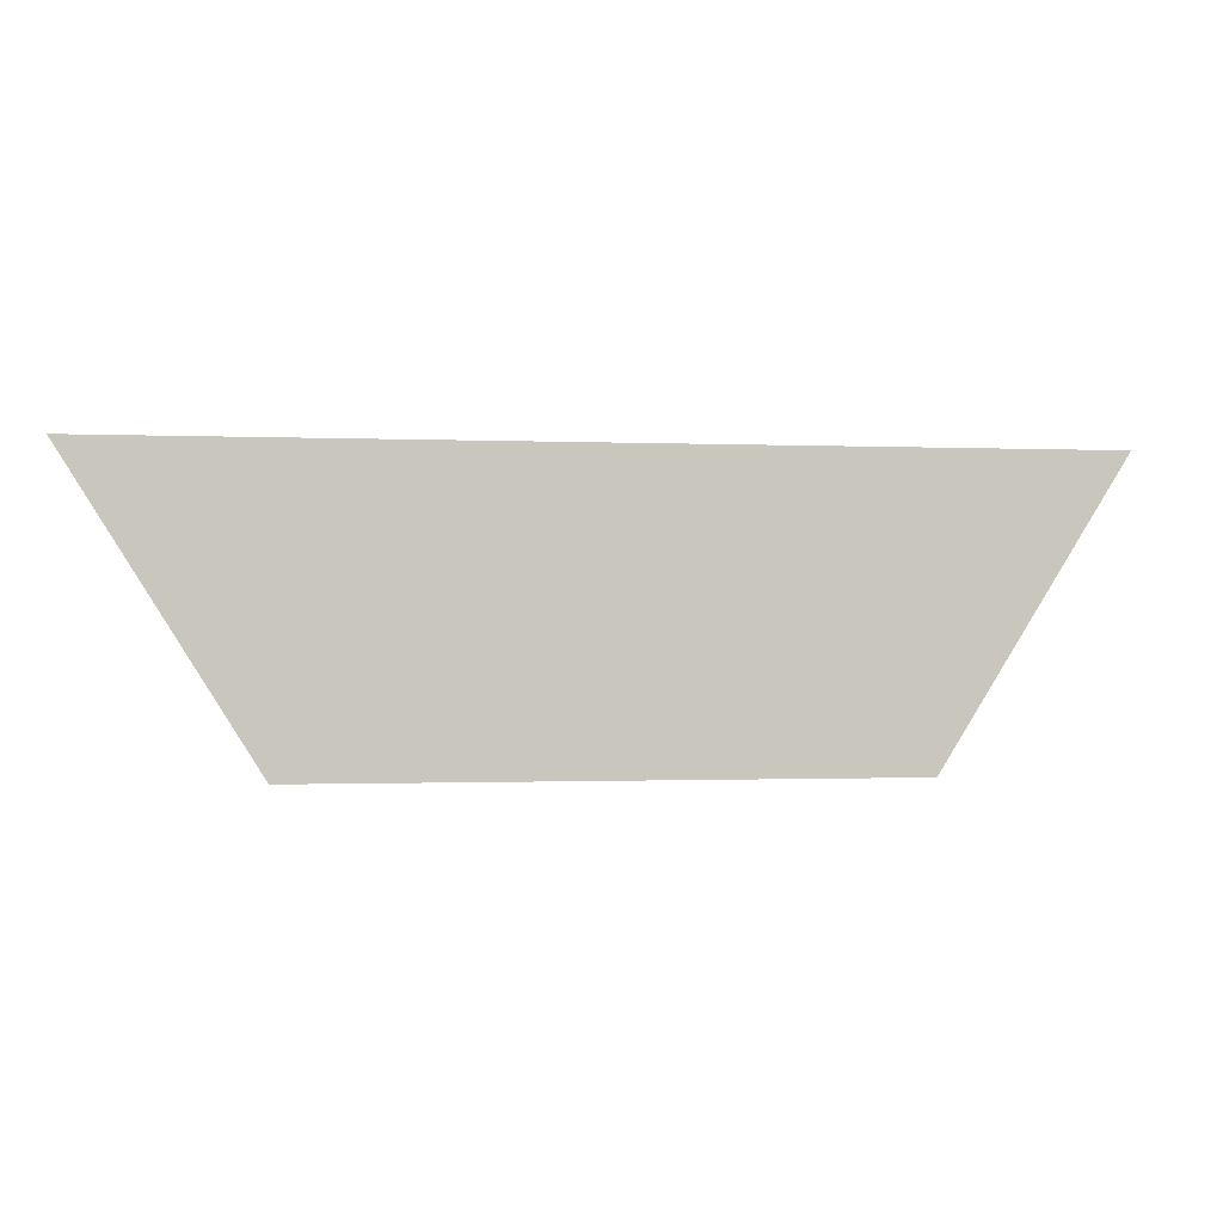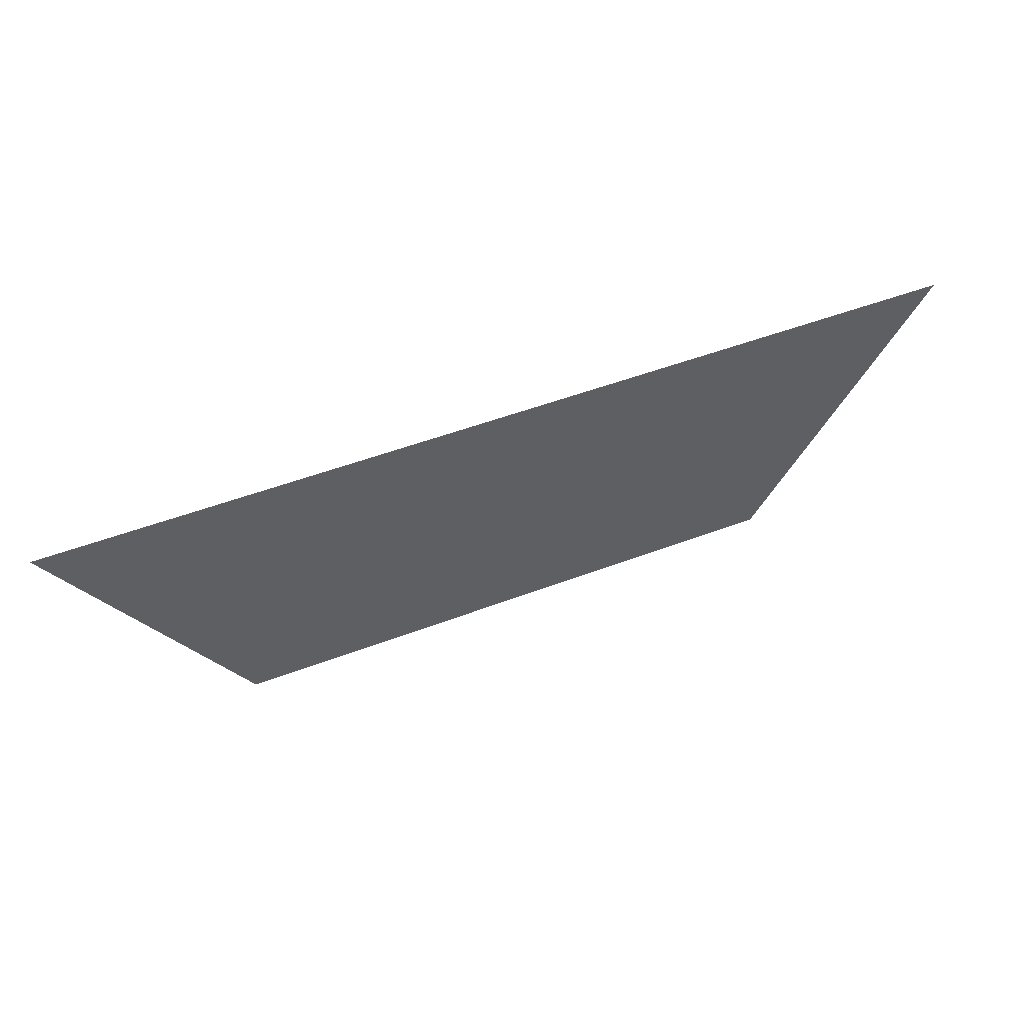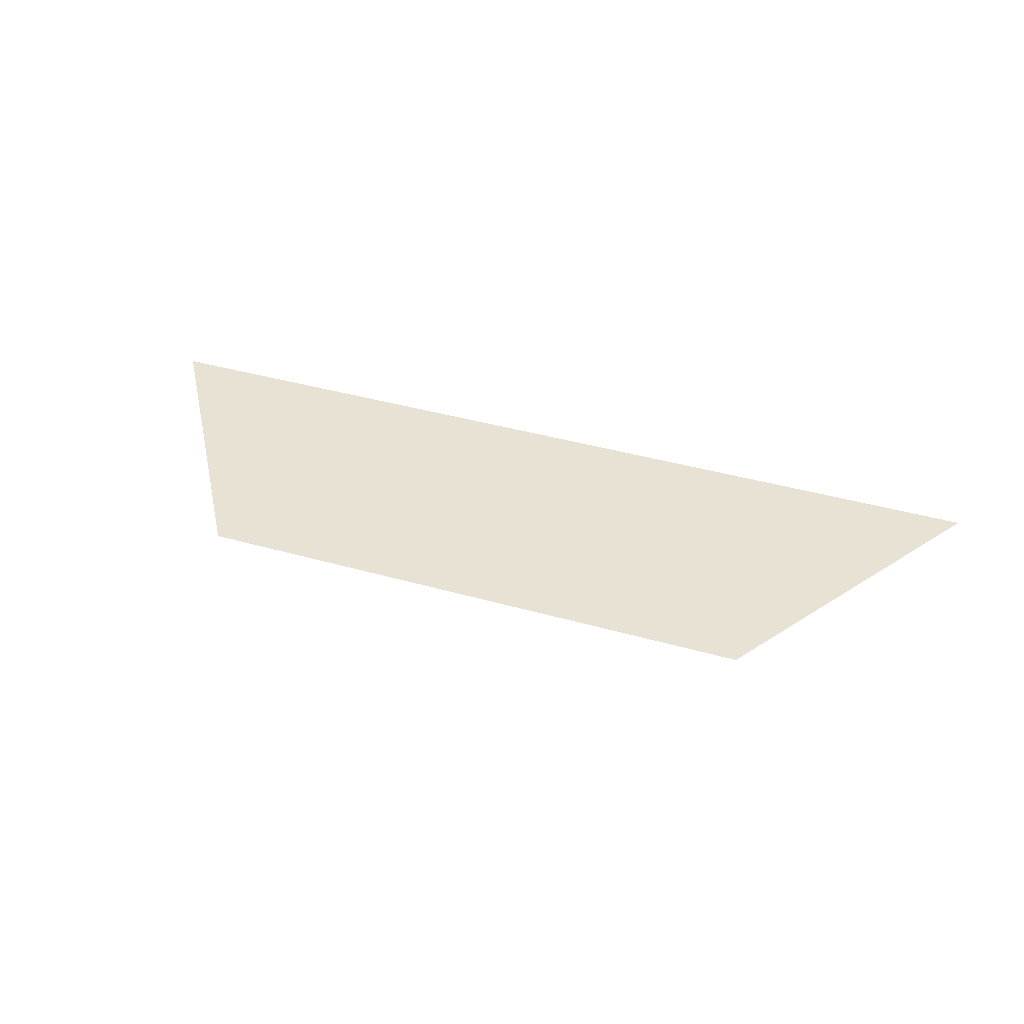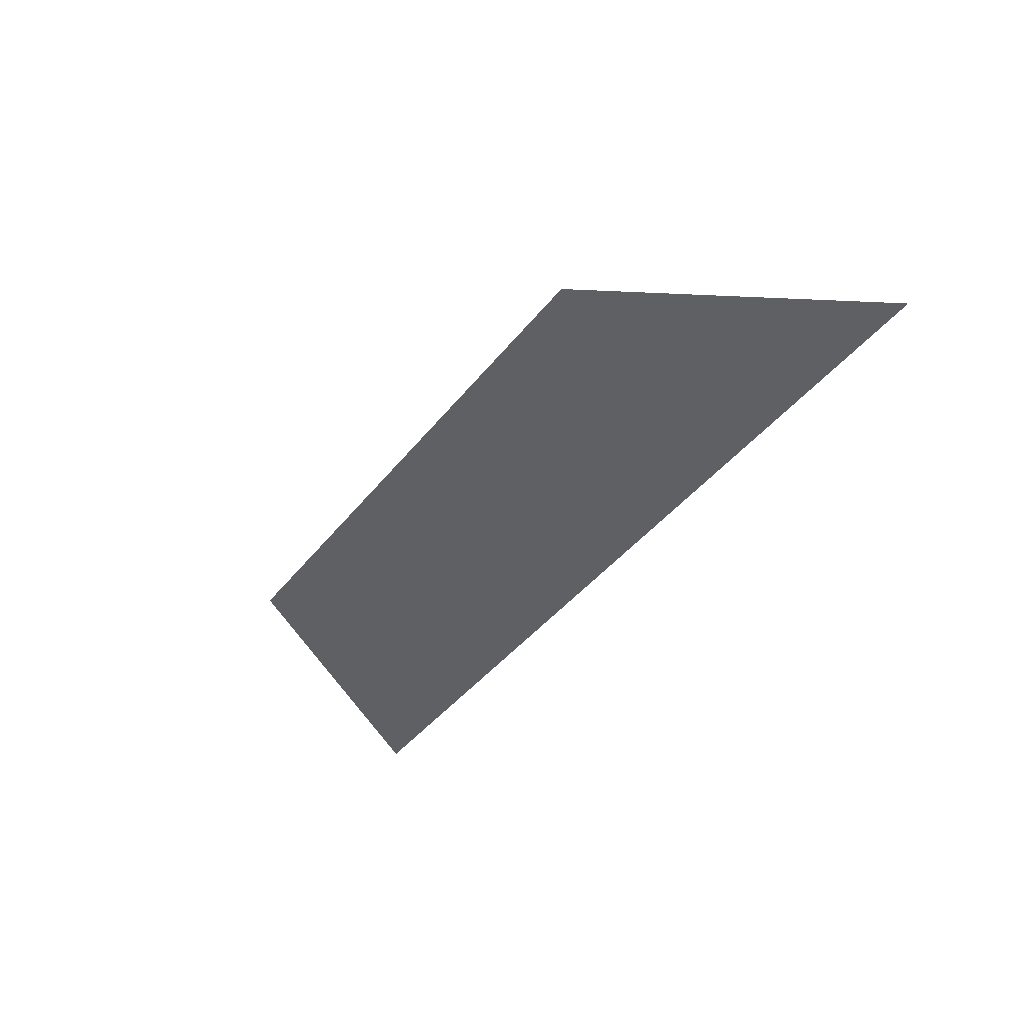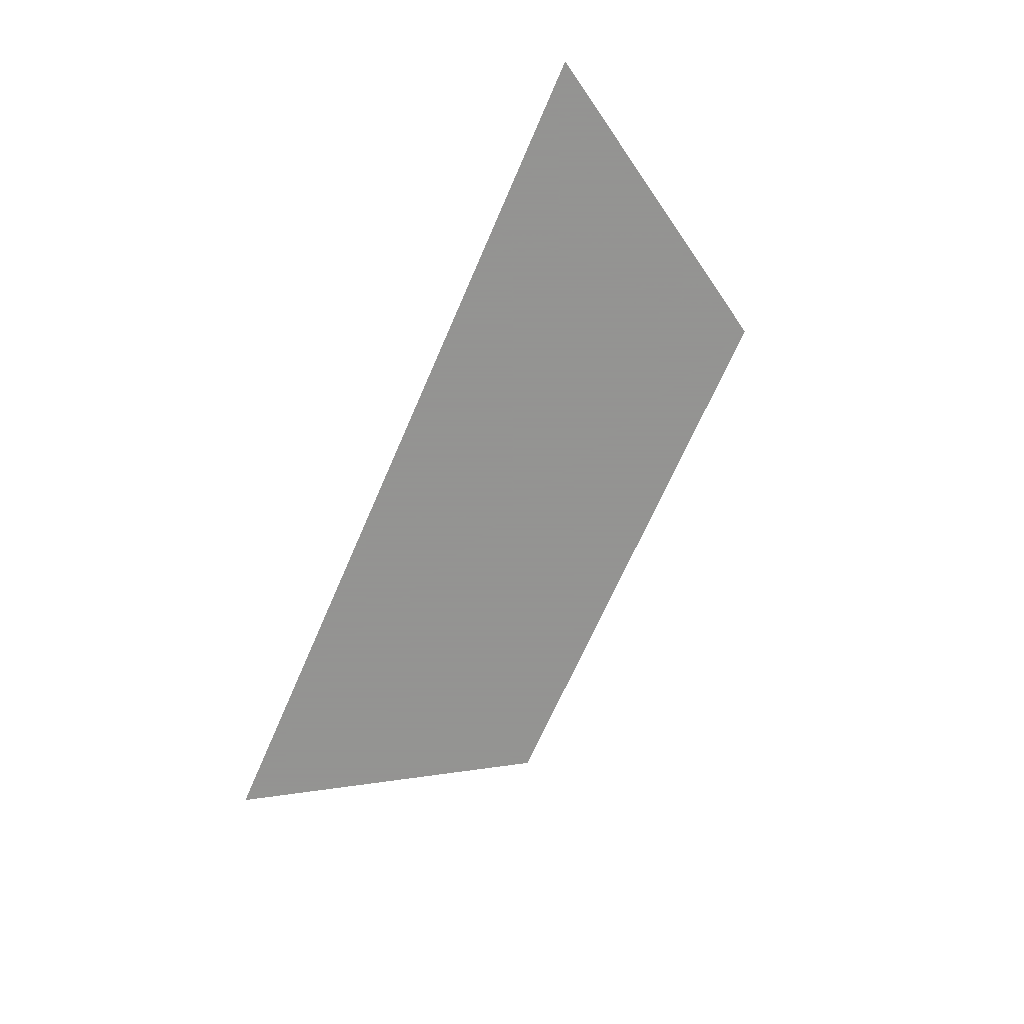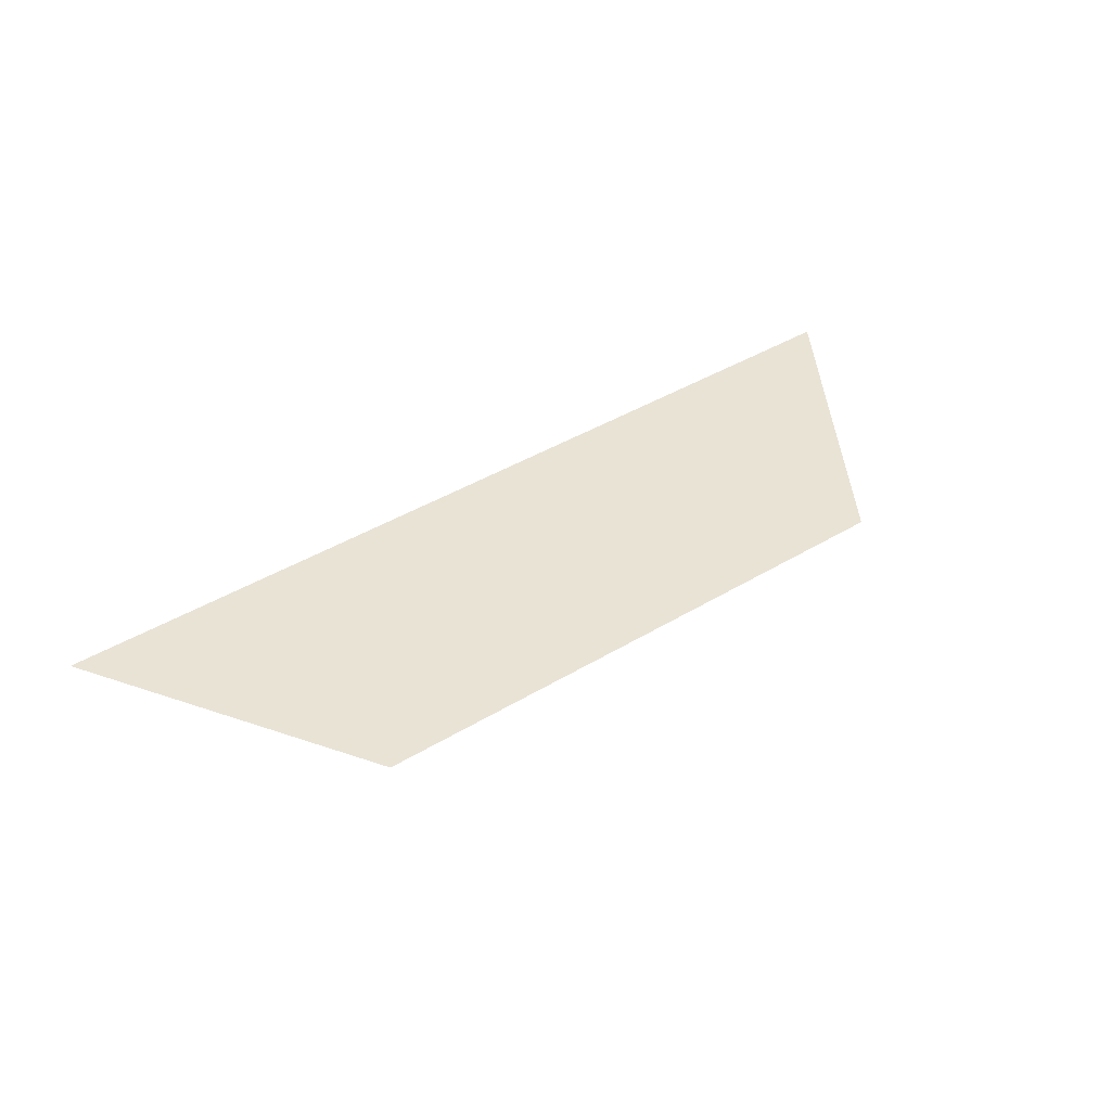
<metadata>
{"format":"obj","ext":"obj","renderer":"f3d","projection":"perspective","resolution":1024,"background":"white","views":[{"elev":-0.8,"azim":170.3,"up":"+Z"},{"elev":49.5,"azim":157.1,"up":"+Z"},{"elev":39.9,"azim":-160.7,"up":"+Y"},{"elev":-42.7,"azim":-125.1,"up":"+Y"},{"elev":-66.9,"azim":66.7,"up":"+Y"},{"elev":42.3,"azim":144.2,"up":"+Y"}]}
</metadata>
<code>
v 4435 -51.2 -1869
v 4467 -51.2 -1869
v 4467 -51.2 -1920
v 4570 -51.2 -1920
v 4467 -51.2 -1920
v 4467 -51.2 -1869
v 4570 -51.2 -1869
v 4570 -51.2 -1920
v 4467 -51.2 -1869
v 4602 -51.2 -1869
v 4570 -51.2 -1920
v 4570 -51.2 -1869
f 1 2 3
f 4 5 6
f 7 8 9
f 10 11 12

</code>
